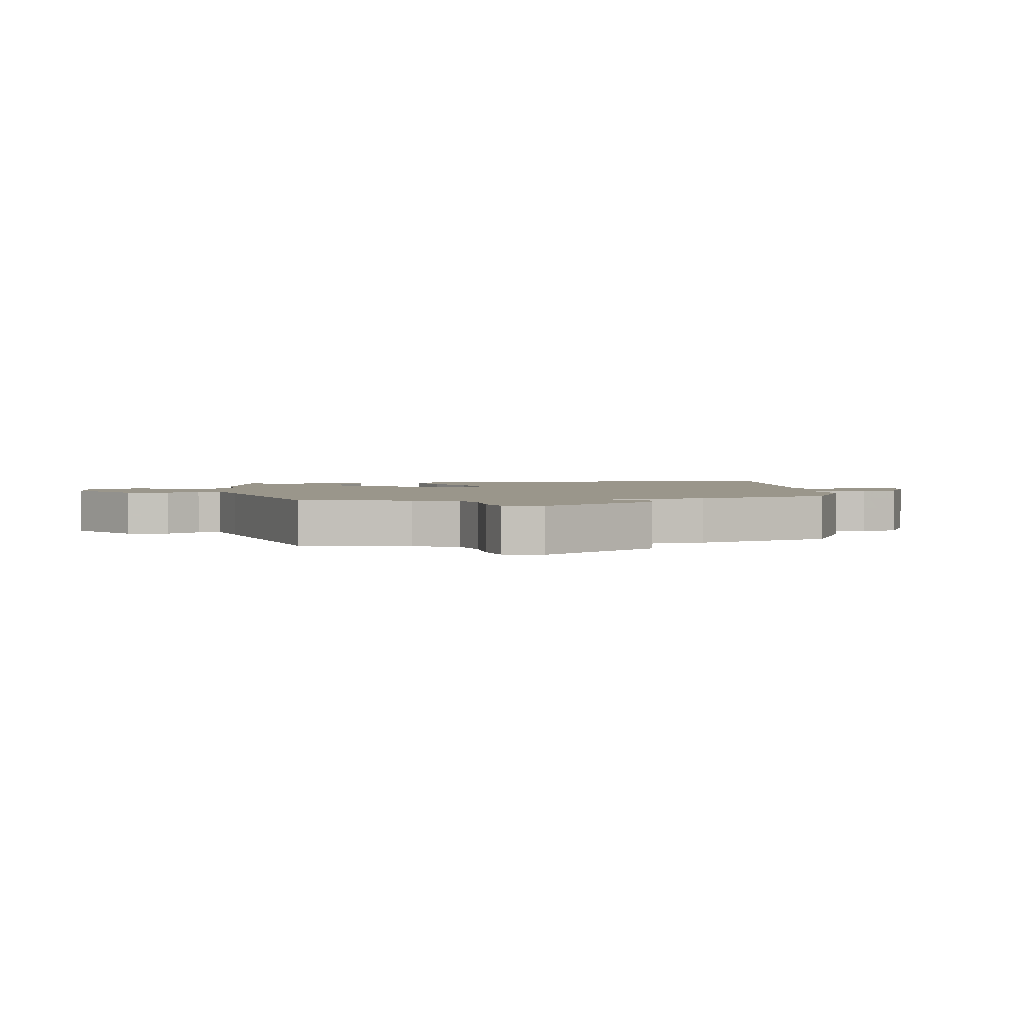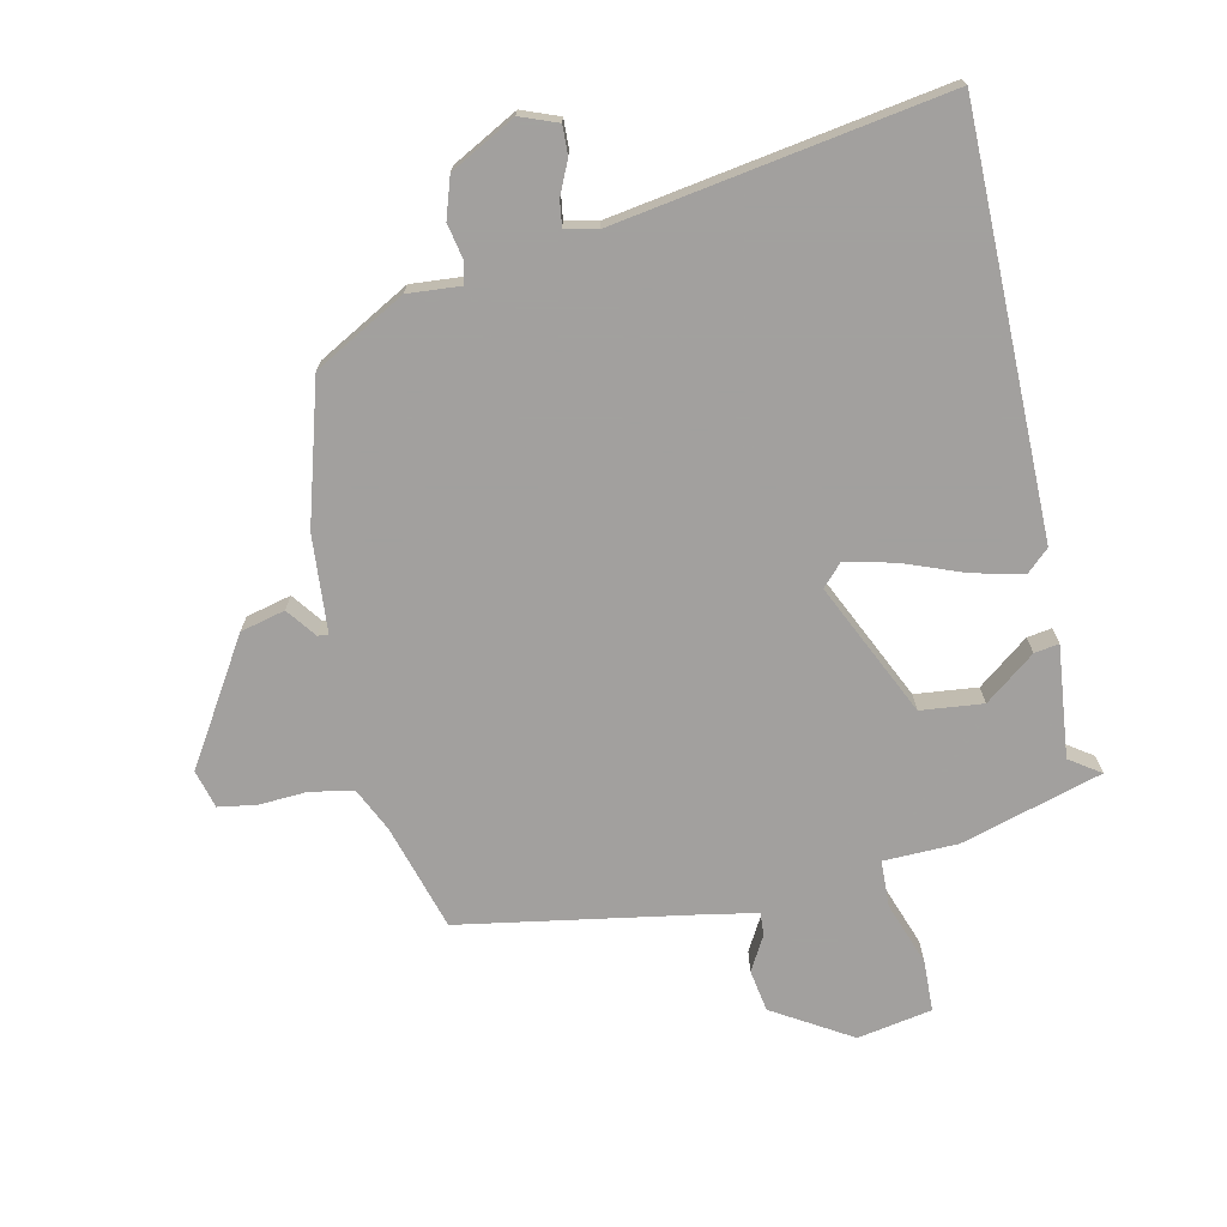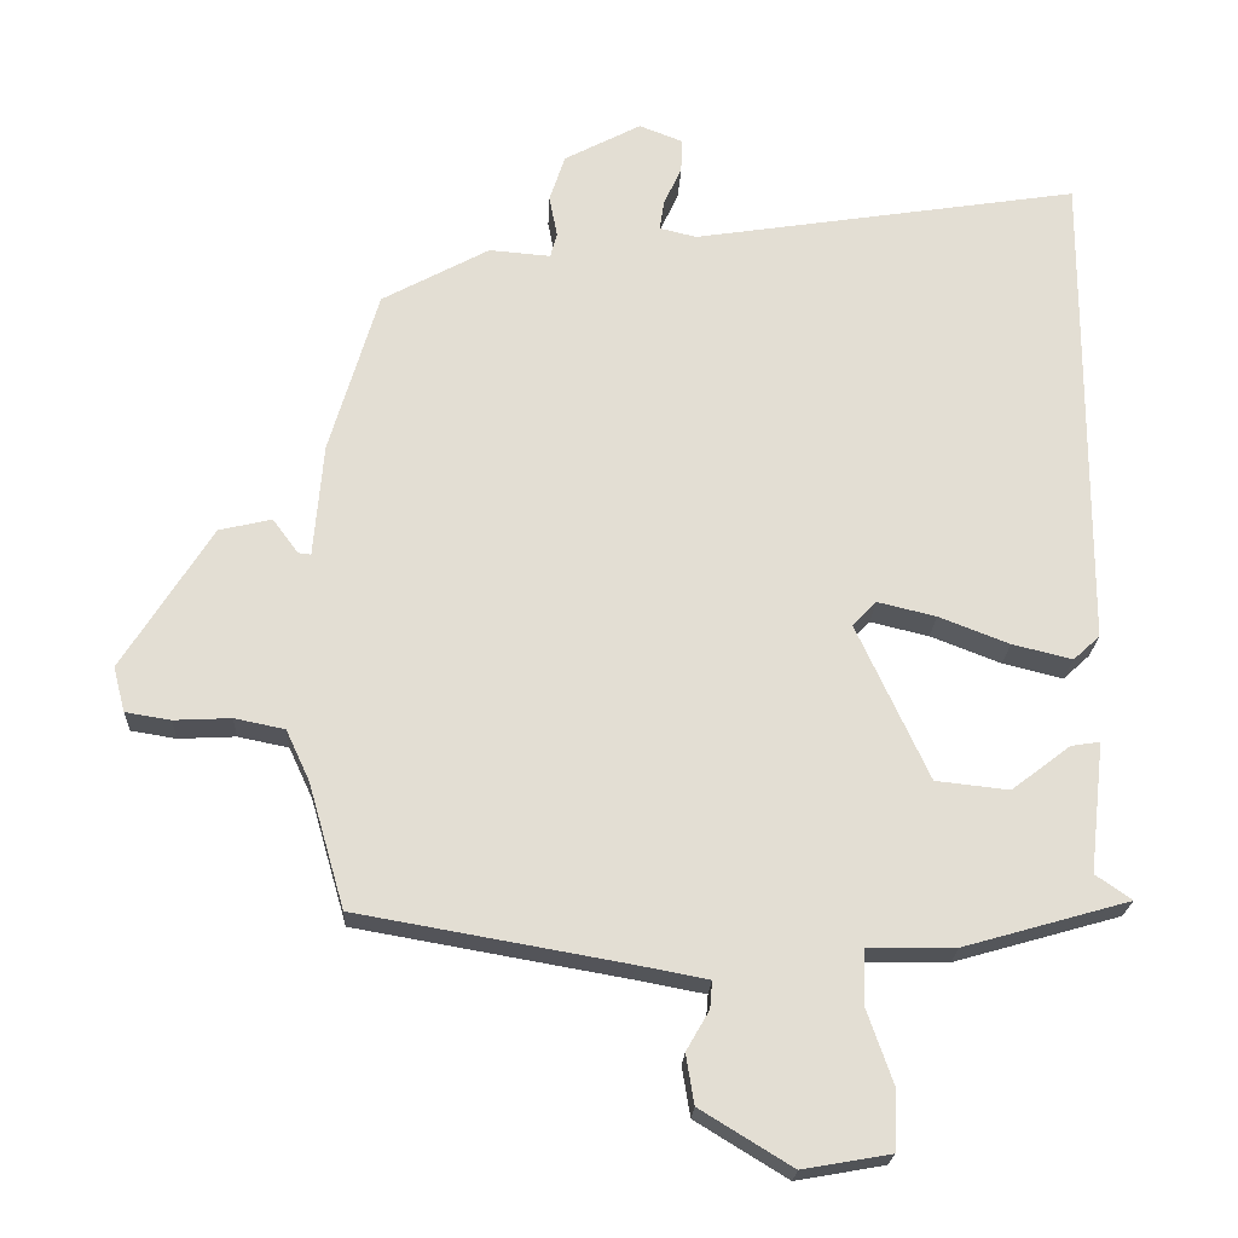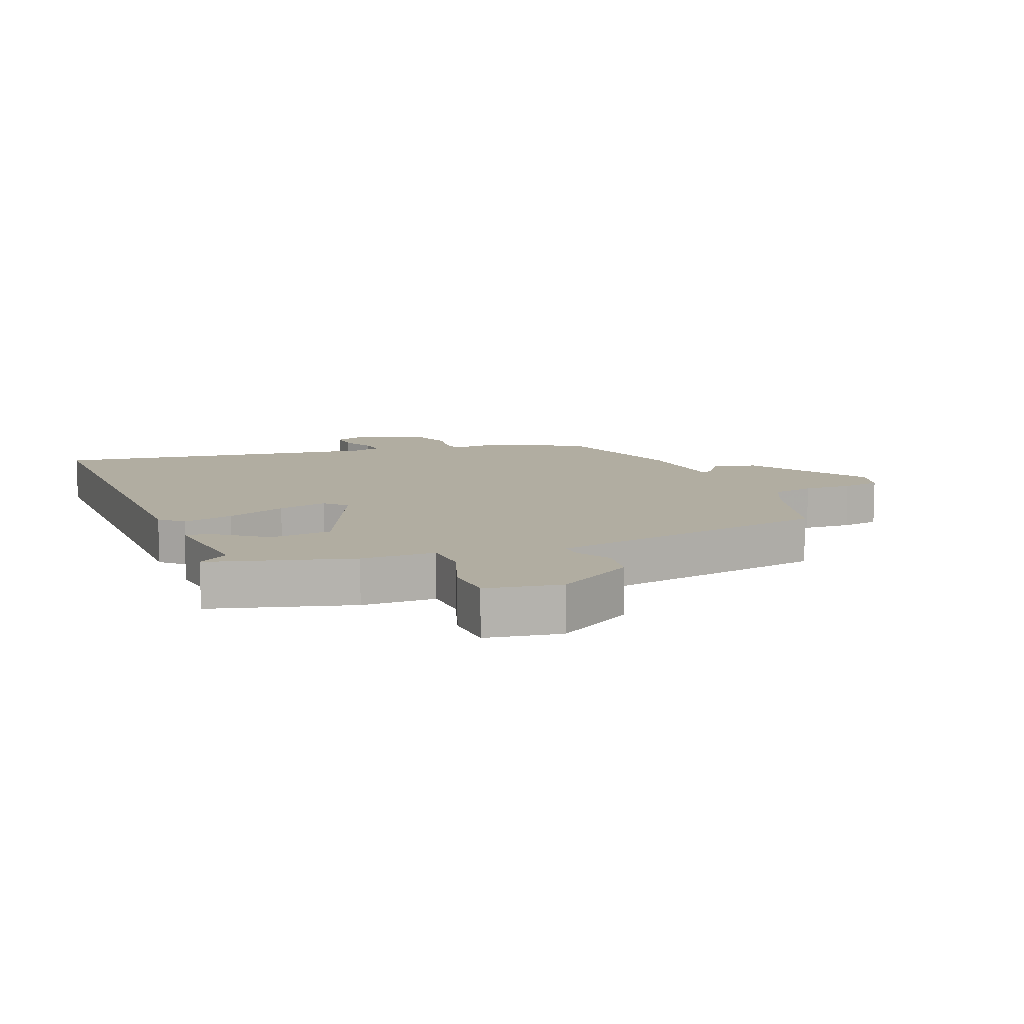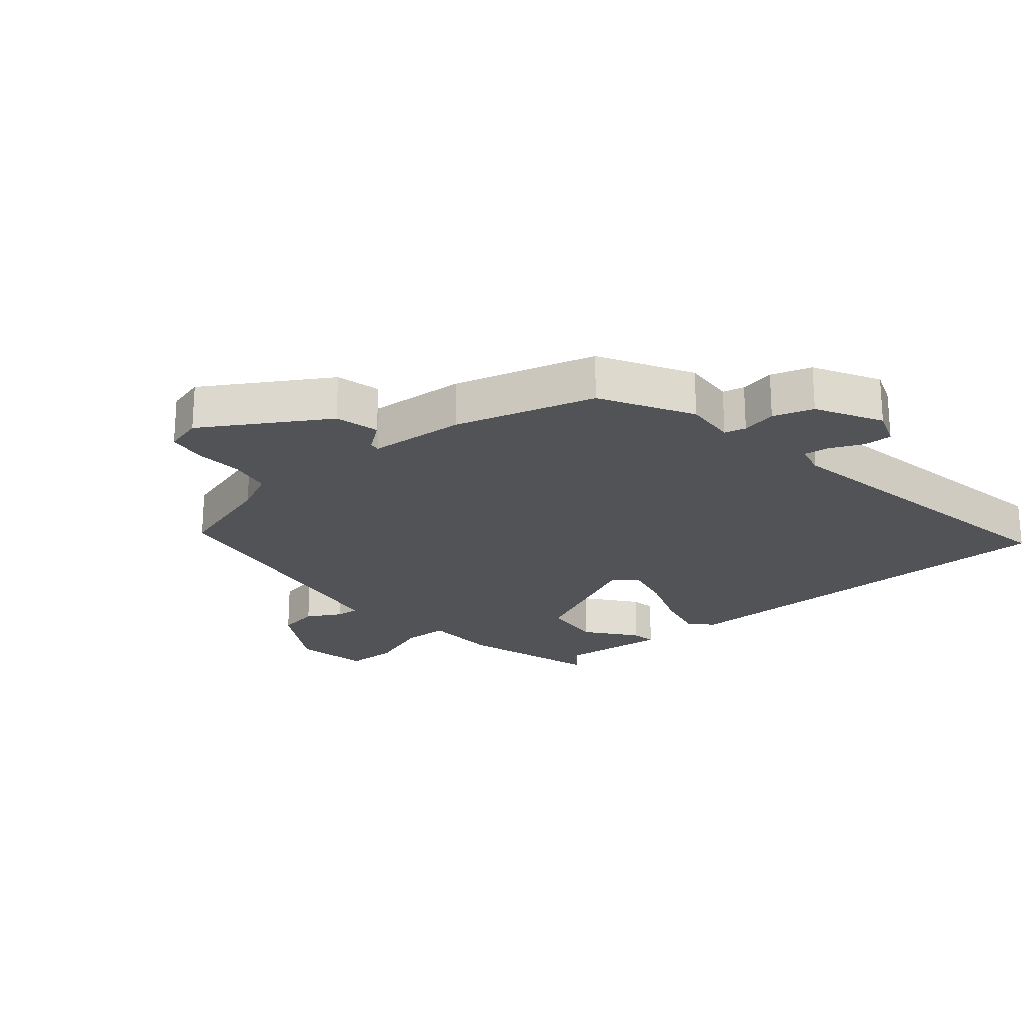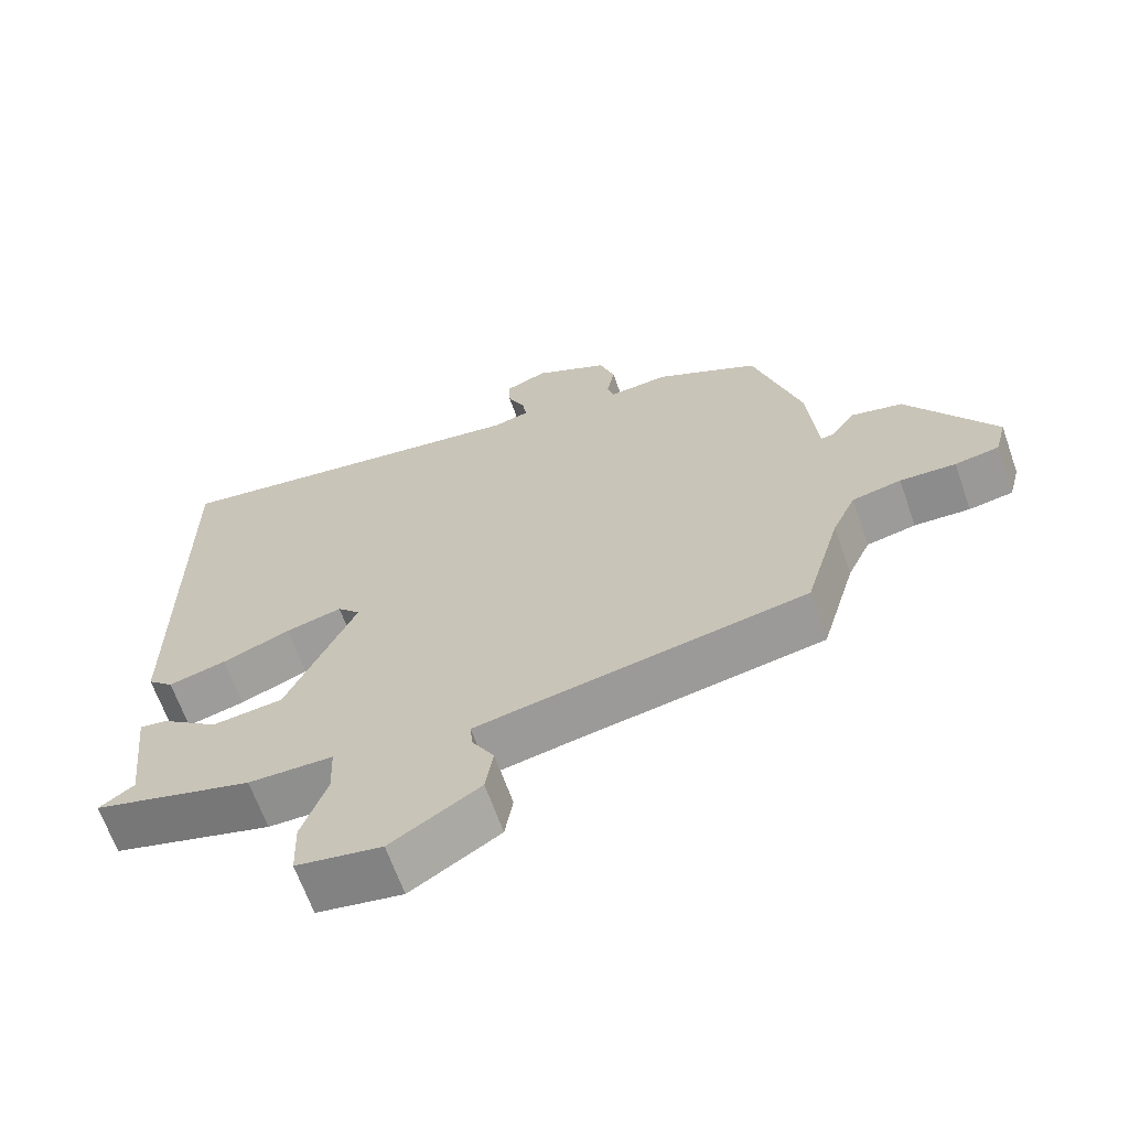
<metadata>
{"format":"obj","ext":"obj","renderer":"f3d","projection":"perspective","resolution":1024,"background":"white","views":[{"elev":2.3,"azim":-102.3,"up":"+Y"},{"elev":-71.9,"azim":12.6,"up":"+Y"},{"elev":-22.0,"azim":-2.6,"up":"+Z"},{"elev":10.3,"azim":157.9,"up":"+Y"},{"elev":-22.2,"azim":-49.1,"up":"+Y"},{"elev":-65.6,"azim":-160.6,"up":"+Z"}]}
</metadata>
<code>
v -0.45 0.07 0.375
v -0.305 0.07 0.454
v -0.222 0.07 0.447
v -0.213 0.07 0.481
v -0.224 0.07 0.537
v -0.203 0.07 0.601
v -0.099 0.07 0.656
v -0.04 0.07 0.633
v -0.042 0.07 0.587
v -0.066 0.07 0.535
v -0.072 0.07 0.494
v -0.022 0.07 0.482
v 0.502 0.07 0.564
v 0.499 0.07 -0.098
v 0.463 0.07 -0.131
v 0.382 0.07 -0.111
v 0.287 0.07 -0.074
v 0.208 0.07 -0.055
v 0.176 0.07 -0.089
v 0.273 0.07 -0.3
v 0.372 0.07 -0.311
v 0.452 0.07 -0.25
v 0.491 0.07 -0.244
v 0.471 0.07 -0.421
v 0.52 0.07 -0.455
v 0.296 0.07 -0.519
v 0.178 0.07 -0.521
v 0.175 0.07 -0.595
v 0.21 0.07 -0.695
v 0.207 0.07 -0.777
v 0.088 0.07 -0.798
v -0.036 0.07 -0.722
v -0.047 0.07 -0.655
v -0.016 0.07 -0.601
v -0.013 0.07 -0.564
v -0.108 0.07 -0.546
v -0.47 0.07 -0.482
v -0.519 0.07 -0.313
v -0.551 0.07 -0.244
v -0.619 0.07 -0.23
v -0.696 0.07 -0.234
v -0.757 0.07 -0.224
v -0.773 0.07 -0.163
v -0.652 0.07 0.03
v -0.581 0.07 0.047
v -0.546 0.07 0
v -0.529 0.07 -0.002
v -0.516 0.07 0.152
v -0.45 0 0.375
v -0.305 0 0.454
v -0.222 0 0.447
v -0.213 0 0.481
v -0.224 0 0.537
v -0.203 0 0.601
v -0.099 0 0.656
v -0.04 0 0.633
v -0.042 0 0.587
v -0.066 0 0.535
v -0.072 0 0.494
v -0.022 0 0.482
v 0.502 0 0.564
v 0.499 0 -0.098
v 0.463 0 -0.131
v 0.382 0 -0.111
v 0.287 0 -0.074
v 0.208 0 -0.055
v 0.176 0 -0.089
v 0.273 0 -0.3
v 0.372 0 -0.311
v 0.452 0 -0.25
v 0.491 0 -0.244
v 0.471 0 -0.421
v 0.52 0 -0.455
v 0.296 0 -0.519
v 0.178 0 -0.521
v 0.175 0 -0.595
v 0.21 0 -0.695
v 0.207 0 -0.777
v 0.088 0 -0.798
v -0.036 0 -0.722
v -0.047 0 -0.655
v -0.016 0 -0.601
v -0.013 0 -0.564
v -0.108 0 -0.546
v -0.47 0 -0.482
v -0.519 0 -0.313
v -0.551 0 -0.244
v -0.619 0 -0.23
v -0.696 0 -0.234
v -0.757 0 -0.224
v -0.773 0 -0.163
v -0.652 0 0.03
v -0.581 0 0.047
v -0.546 0 0
v -0.529 0 -0.002
v -0.516 0 0.152
f 1 2 3
f 48 1 3
f 47 48 3
f 44 45 46
f 43 44 46
f 42 43 46
f 41 42 46
f 40 41 46
f 39 40 46 47
f 38 39 47 3
f 36 37 38 3
f 32 33 34
f 31 32 34
f 30 31 34
f 29 30 34
f 28 29 34
f 27 28 34 35
f 24 25 26 27
f 23 24 27
f 22 23 27
f 21 22 27
f 27 35 36
f 21 27 36
f 20 21 36
f 15 16 17
f 14 15 17
f 13 14 17
f 12 13 17
f 11 12 17 18
f 8 9 10
f 7 8 10
f 6 7 10
f 5 6 10
f 4 5 10
f 4 10 11
f 36 3 4
f 20 36 4
f 19 20 4
f 4 11 18 19
f 51 50 49
f 51 49 96
f 51 96 95
f 94 93 92
f 94 92 91
f 94 91 90
f 94 90 89
f 94 89 88
f 95 94 88 87
f 51 95 87 86
f 51 86 85 84
f 82 81 80
f 82 80 79
f 82 79 78
f 82 78 77
f 82 77 76
f 83 82 76 75
f 75 74 73 72
f 75 72 71
f 75 71 70
f 75 70 69
f 84 83 75
f 84 75 69
f 84 69 68
f 65 64 63
f 65 63 62
f 65 62 61
f 65 61 60
f 66 65 60 59
f 58 57 56
f 58 56 55
f 58 55 54
f 58 54 53
f 58 53 52
f 59 58 52
f 52 51 84
f 52 84 68
f 52 68 67
f 67 66 59 52
f 1 49 50 2
f 2 50 51 3
f 3 51 52 4
f 4 52 53 5
f 5 53 54 6
f 6 54 55 7
f 7 55 56 8
f 8 56 57 9
f 9 57 58 10
f 10 58 59 11
f 11 59 60 12
f 12 60 61 13
f 13 61 62 14
f 14 62 63 15
f 15 63 64 16
f 16 64 65 17
f 17 65 66 18
f 18 66 67 19
f 19 67 68 20
f 20 68 69 21
f 21 69 70 22
f 22 70 71 23
f 23 71 72 24
f 24 72 73 25
f 25 73 74 26
f 26 74 75 27
f 27 75 76 28
f 28 76 77 29
f 29 77 78 30
f 30 78 79 31
f 31 79 80 32
f 32 80 81 33
f 33 81 82 34
f 34 82 83 35
f 35 83 84 36
f 36 84 85 37
f 37 85 86 38
f 38 86 87 39
f 39 87 88 40
f 40 88 89 41
f 41 89 90 42
f 42 90 91 43
f 43 91 92 44
f 44 92 93 45
f 45 93 94 46
f 46 94 95 47
f 47 95 96 48
f 48 96 49 1

</code>
